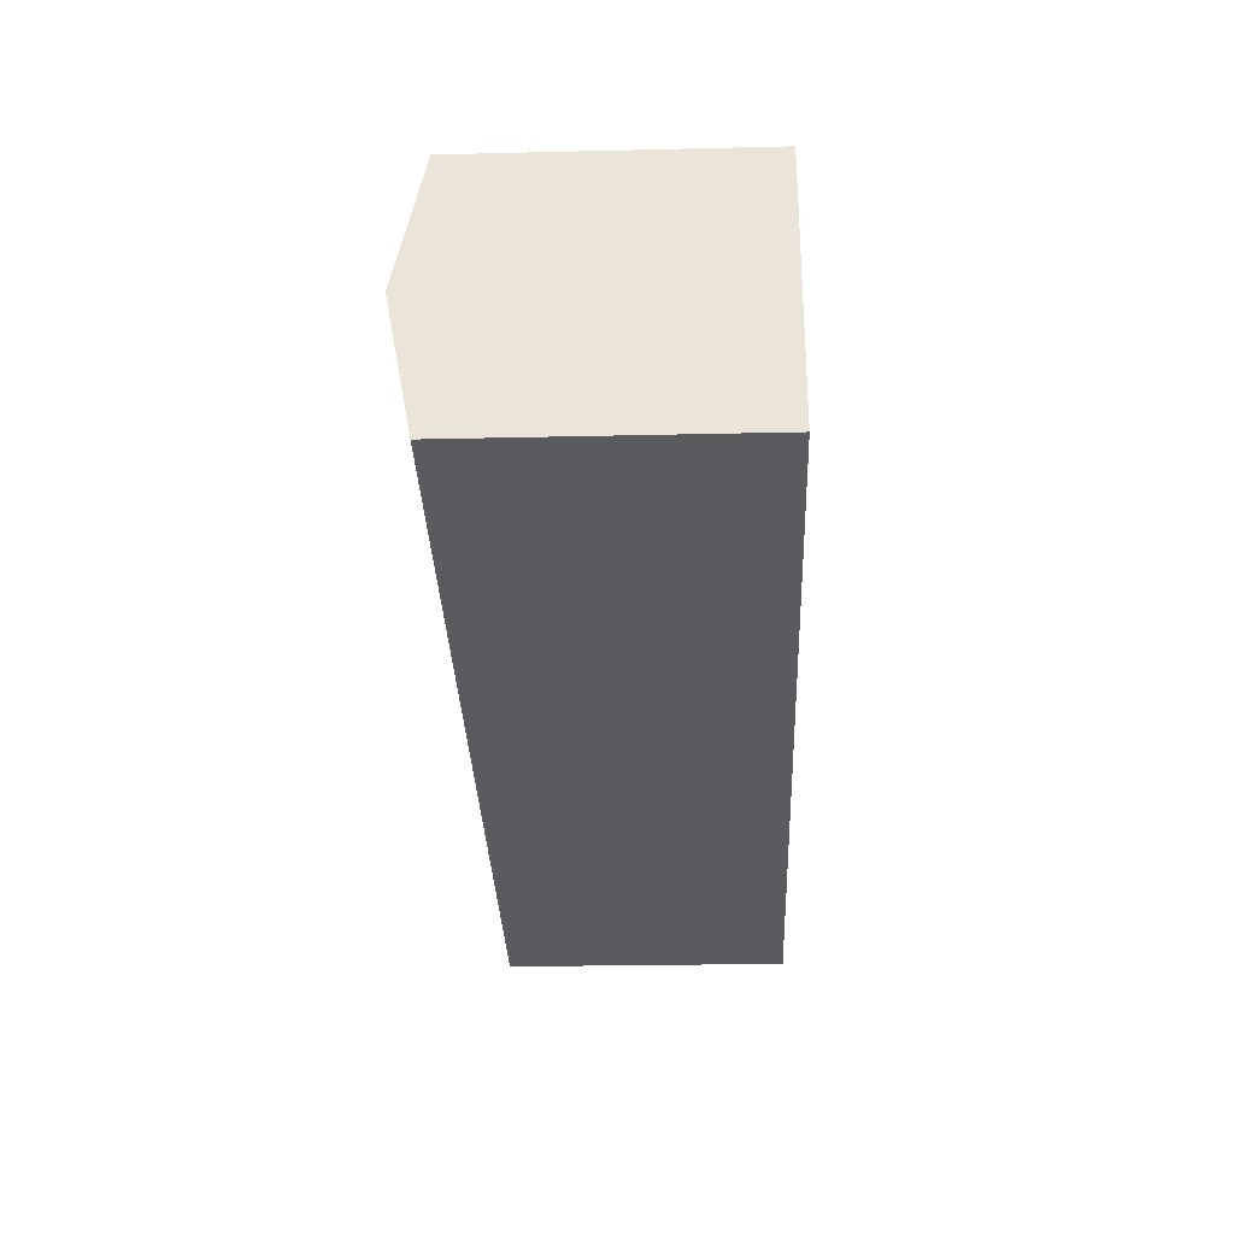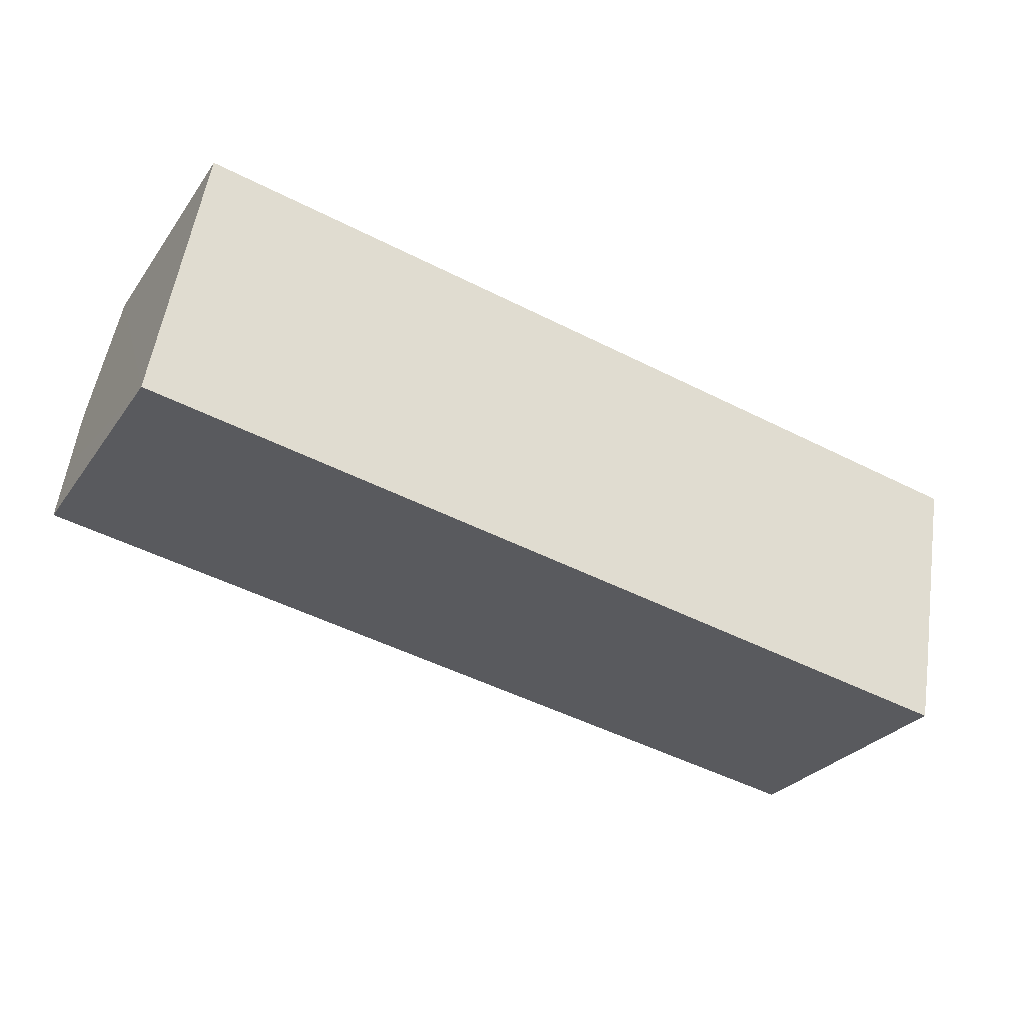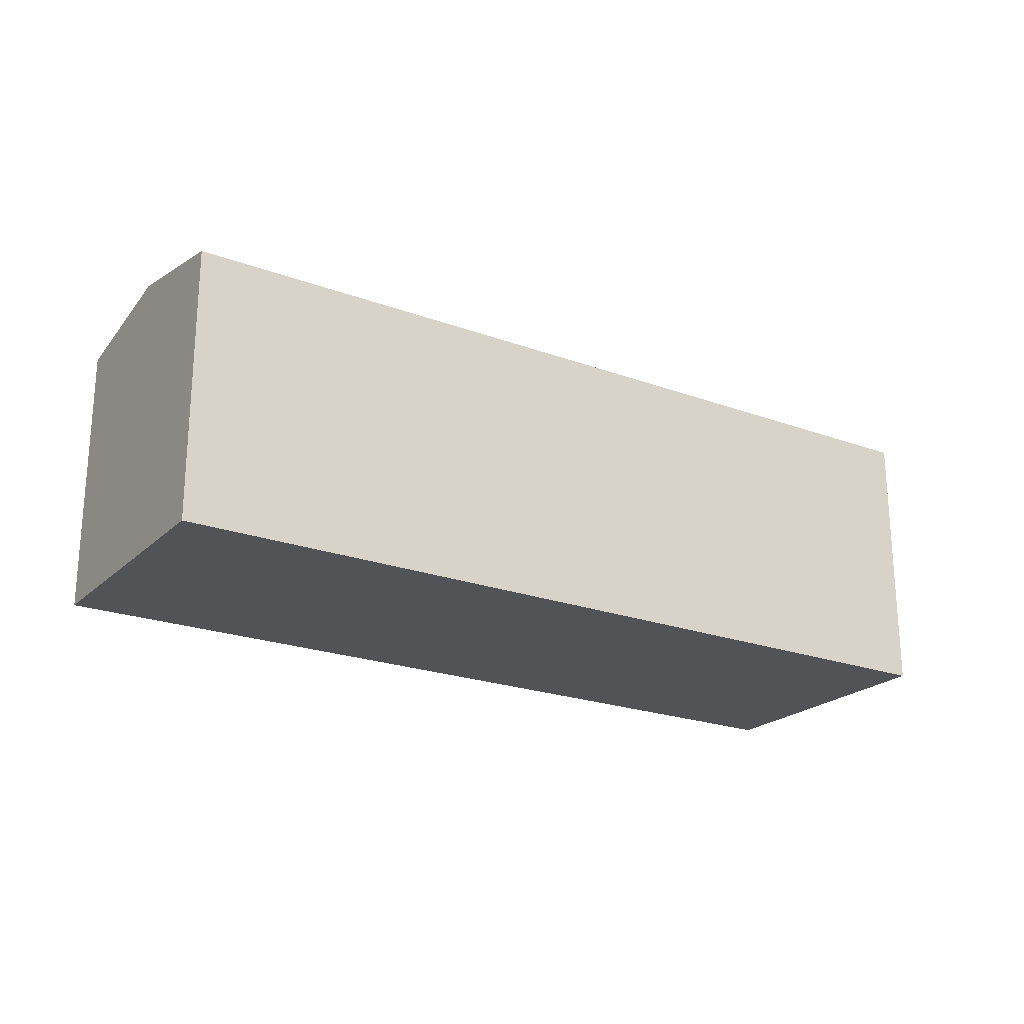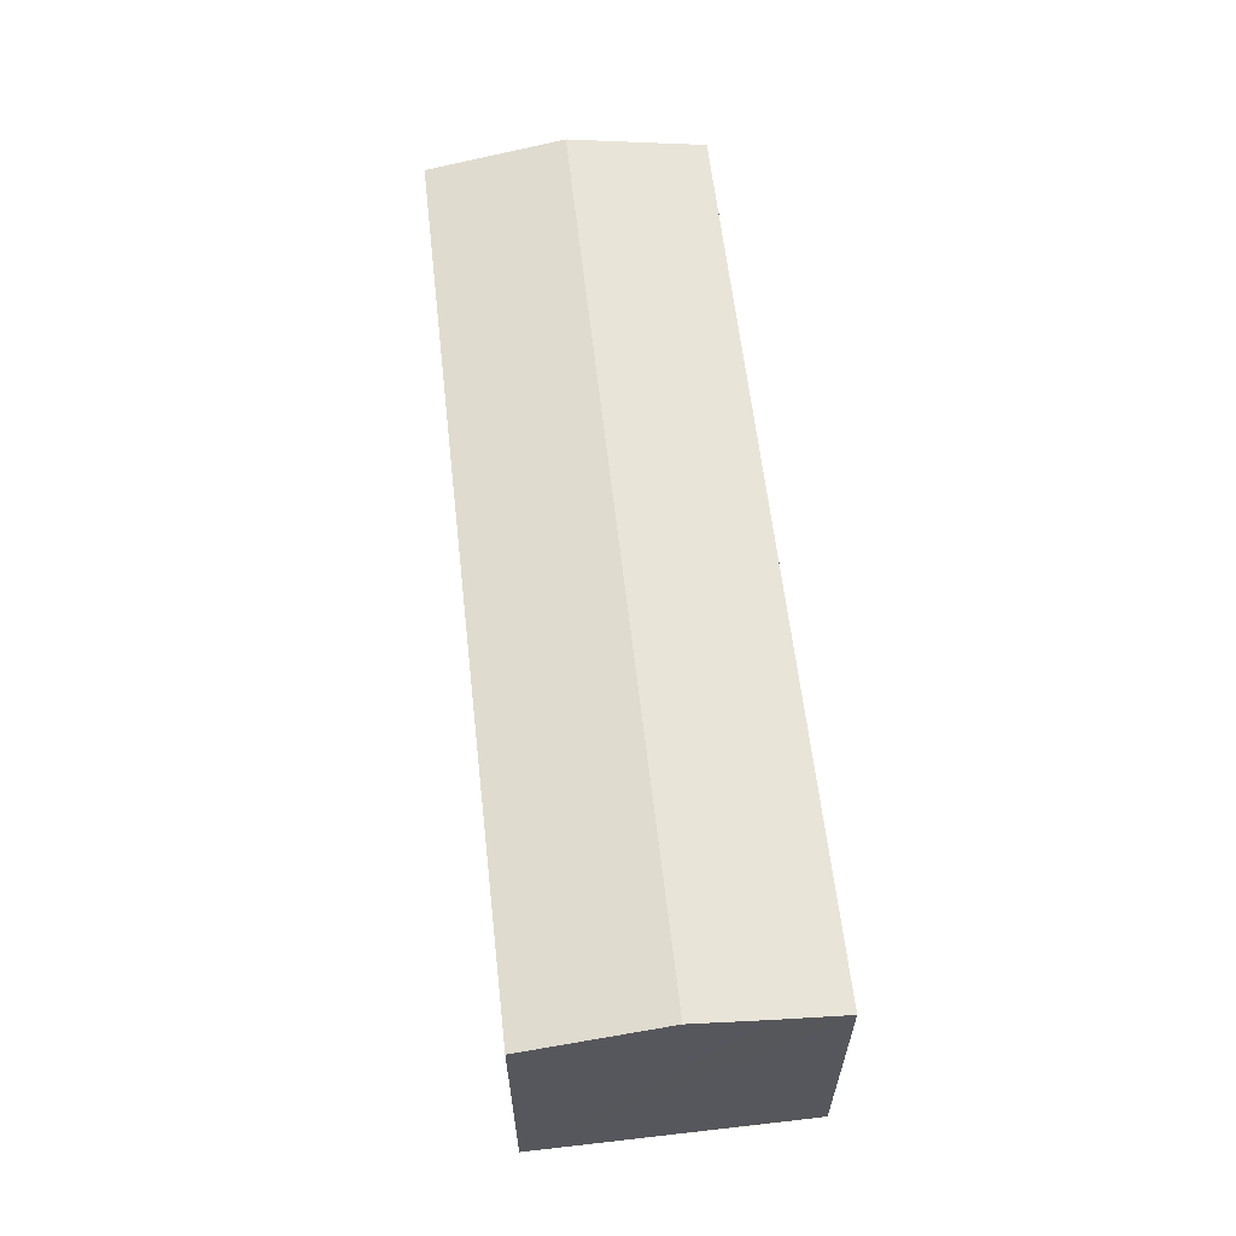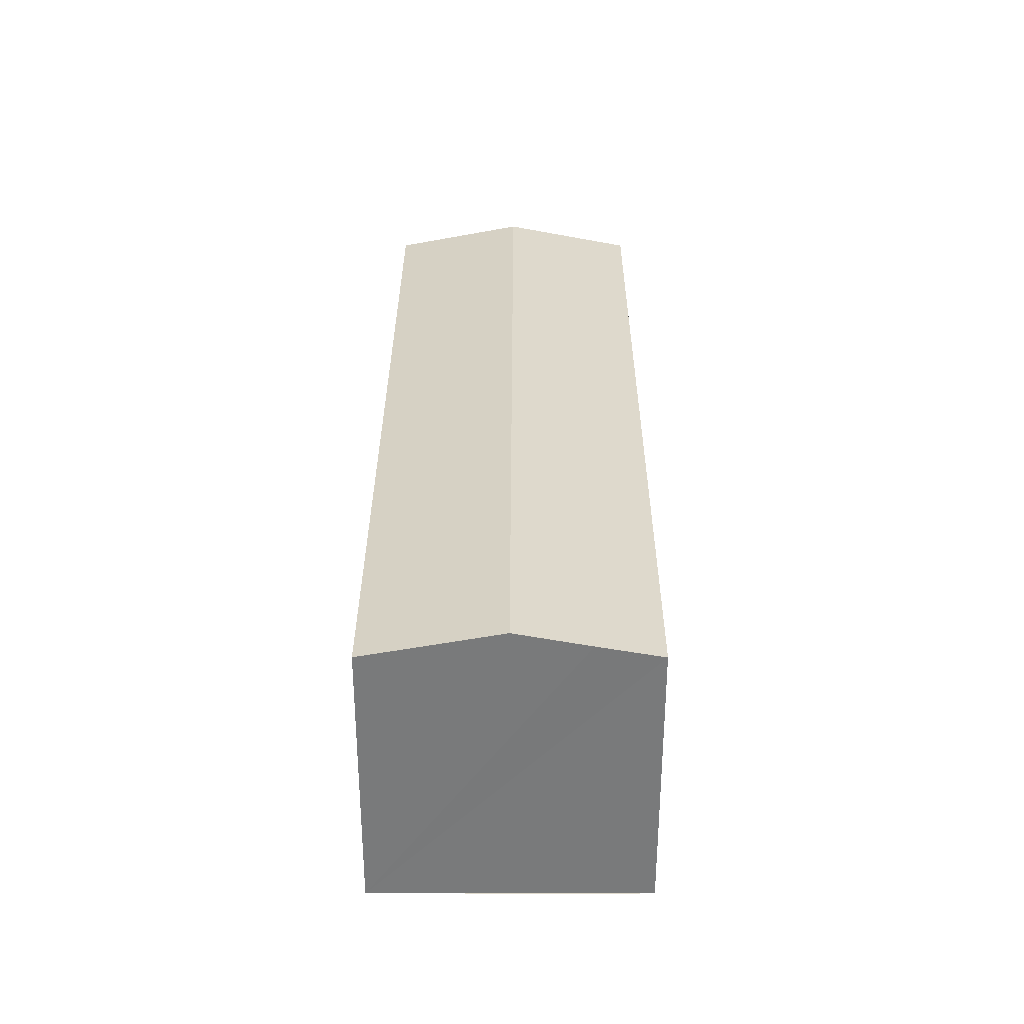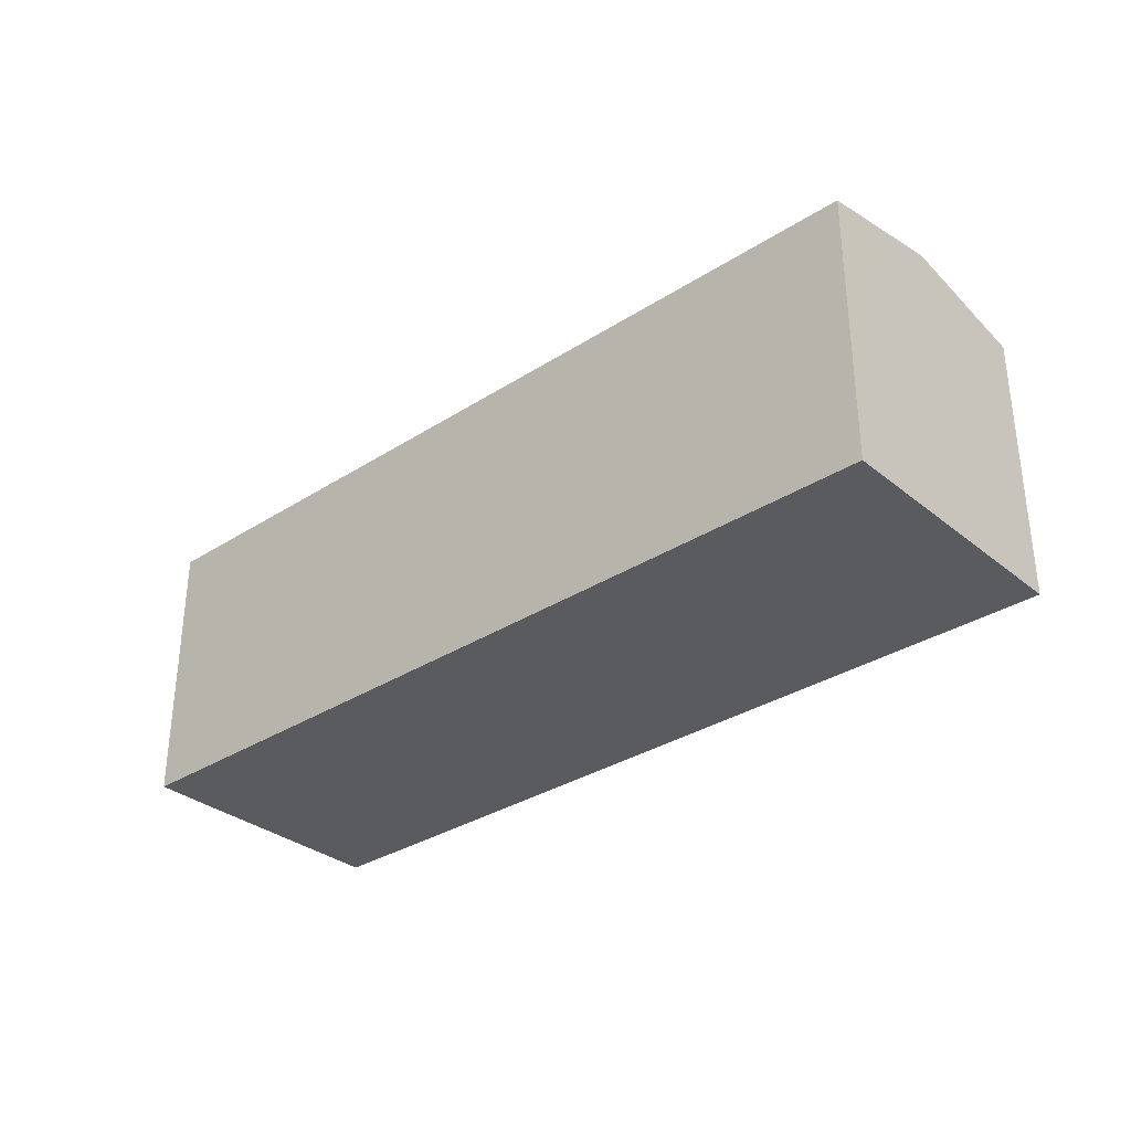
<metadata>
{"format":"obj","ext":"obj","renderer":"f3d","projection":"perspective","resolution":1024,"background":"white","views":[{"elev":-23.2,"azim":-87.7,"up":"+Z"},{"elev":-28.0,"azim":-28.1,"up":"+Z"},{"elev":-22.2,"azim":-22.7,"up":"+Y"},{"elev":61.2,"azim":93.4,"up":"+Y"},{"elev":32.0,"azim":100.1,"up":"+Y"},{"elev":-32.5,"azim":-128.3,"up":"+Y"}]}
</metadata>
<code>
v  53.6 17.69 -5.43
v  1.449 18.55 8.204
v  54.37 18.55 -0.994
v  0.703 17.73 3.952
v  52.89 16.95 -9.26
v  0 16.96 1.039e-15
v  55.82 16.96 7.247
v  2.207 17.72 12.52
v  2.896 16.96 16.45
v  55.13 17.72 3.326
v  0 0 0
v  2.896 -1.007e-15 16.45
v  2.207 -7.668e-16 12.52
v  1.449 -5.023e-16 8.204
v  0.703 -2.42e-16 3.952
v  55.82 -4.438e-16 7.247
v  52.89 5.67e-16 -9.26
v  55.13 -2.037e-16 3.326
v  54.37 6.086e-17 -0.994
v  53.6 3.325e-16 -5.43
g defaultobject
f 1 2 3
f 2 1 4
f 4 1 5
f 4 5 6
f 7 8 9
f 8 7 2
f 2 7 3
f 3 7 10
f 11 4 6
f 4 11 2
f 2 11 8
f 8 11 9
f 9 11 12
f 12 11 13
f 13 11 14
f 14 11 15
f 12 7 9
f 7 12 16
f 16 10 7
f 10 16 3
f 3 16 1
f 1 16 5
f 5 16 17
f 17 16 18
f 17 18 19
f 17 19 20
f 5 11 6
f 11 5 17
f 12 18 16
f 18 12 13
f 18 13 19
f 19 13 14
f 19 14 20
f 20 14 15
f 20 15 11
f 20 11 17

</code>
